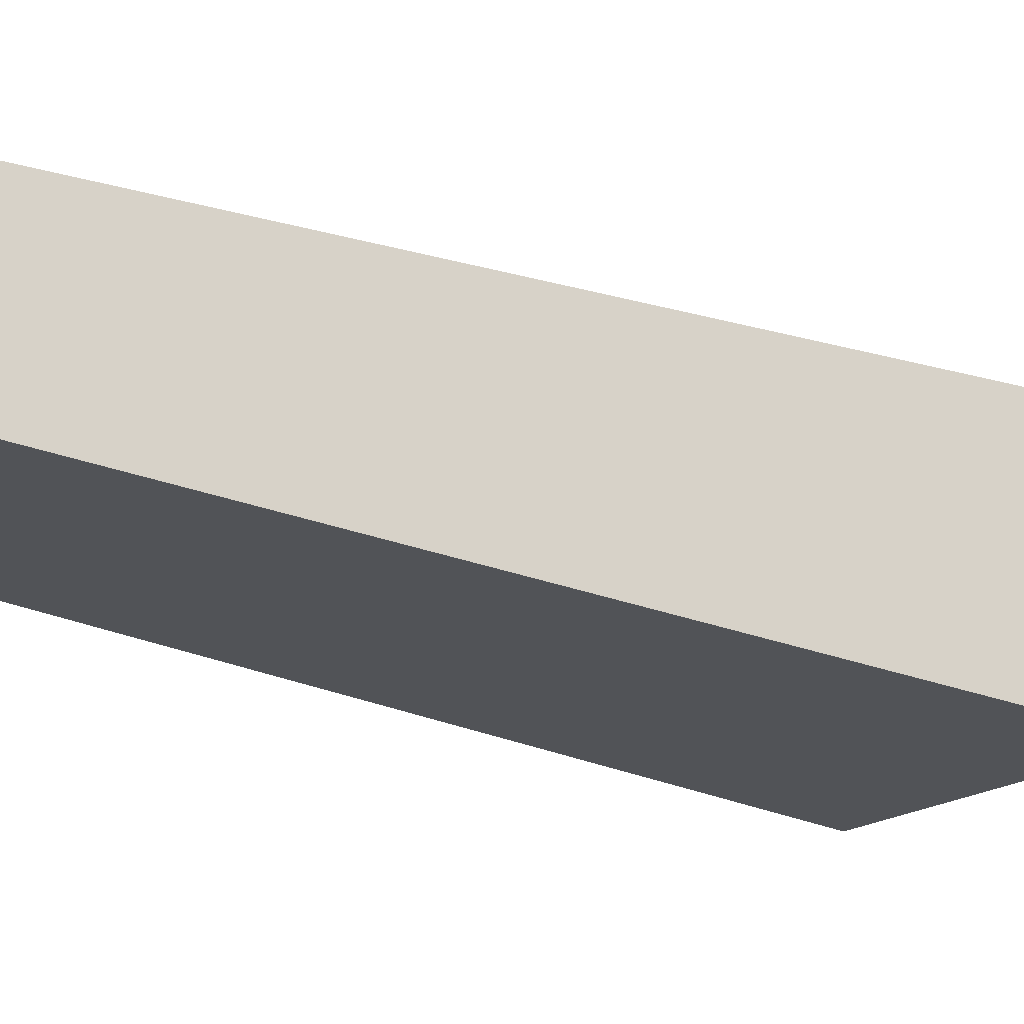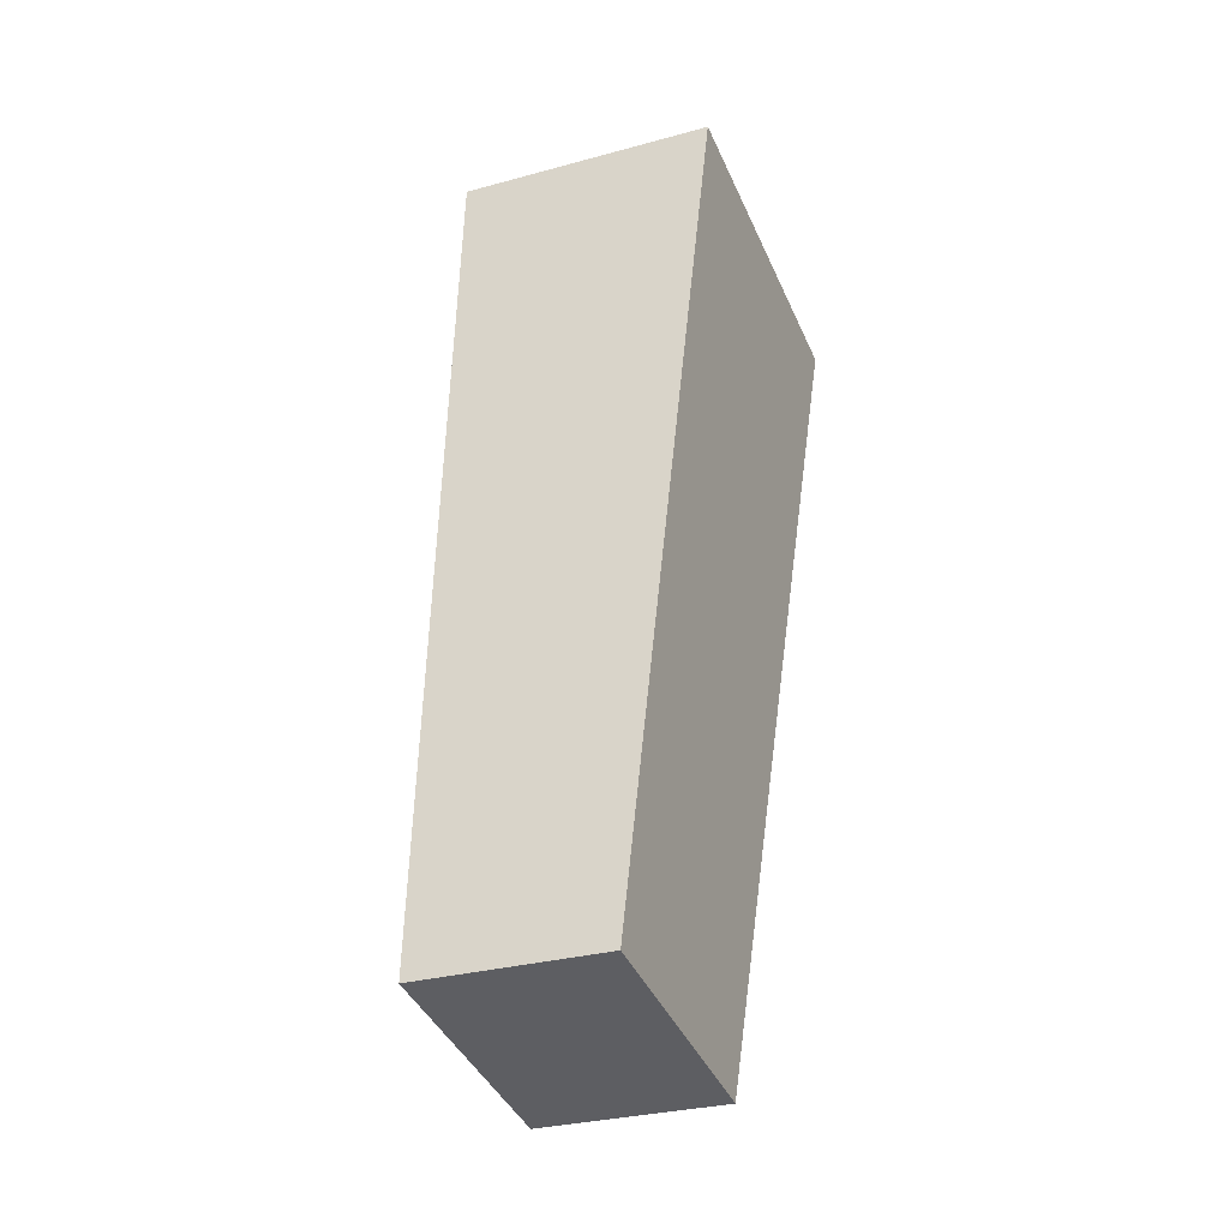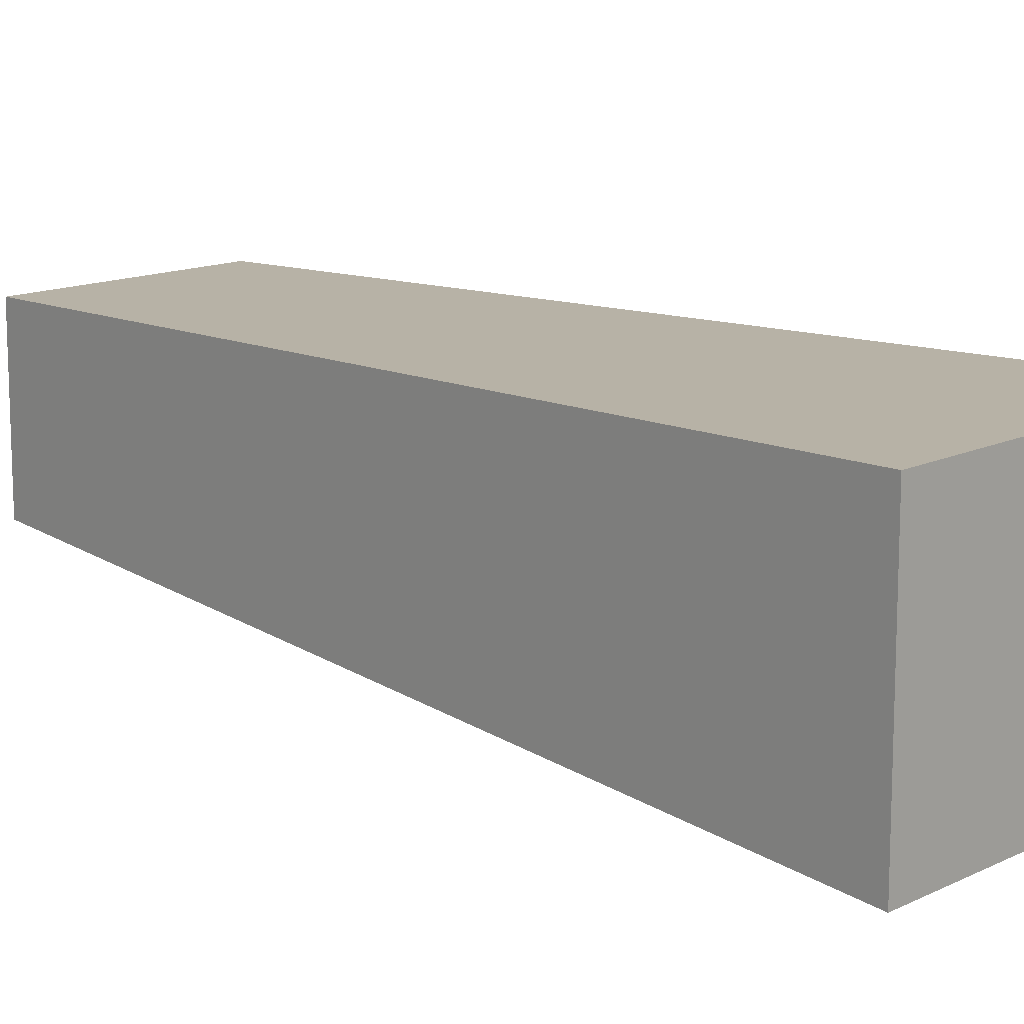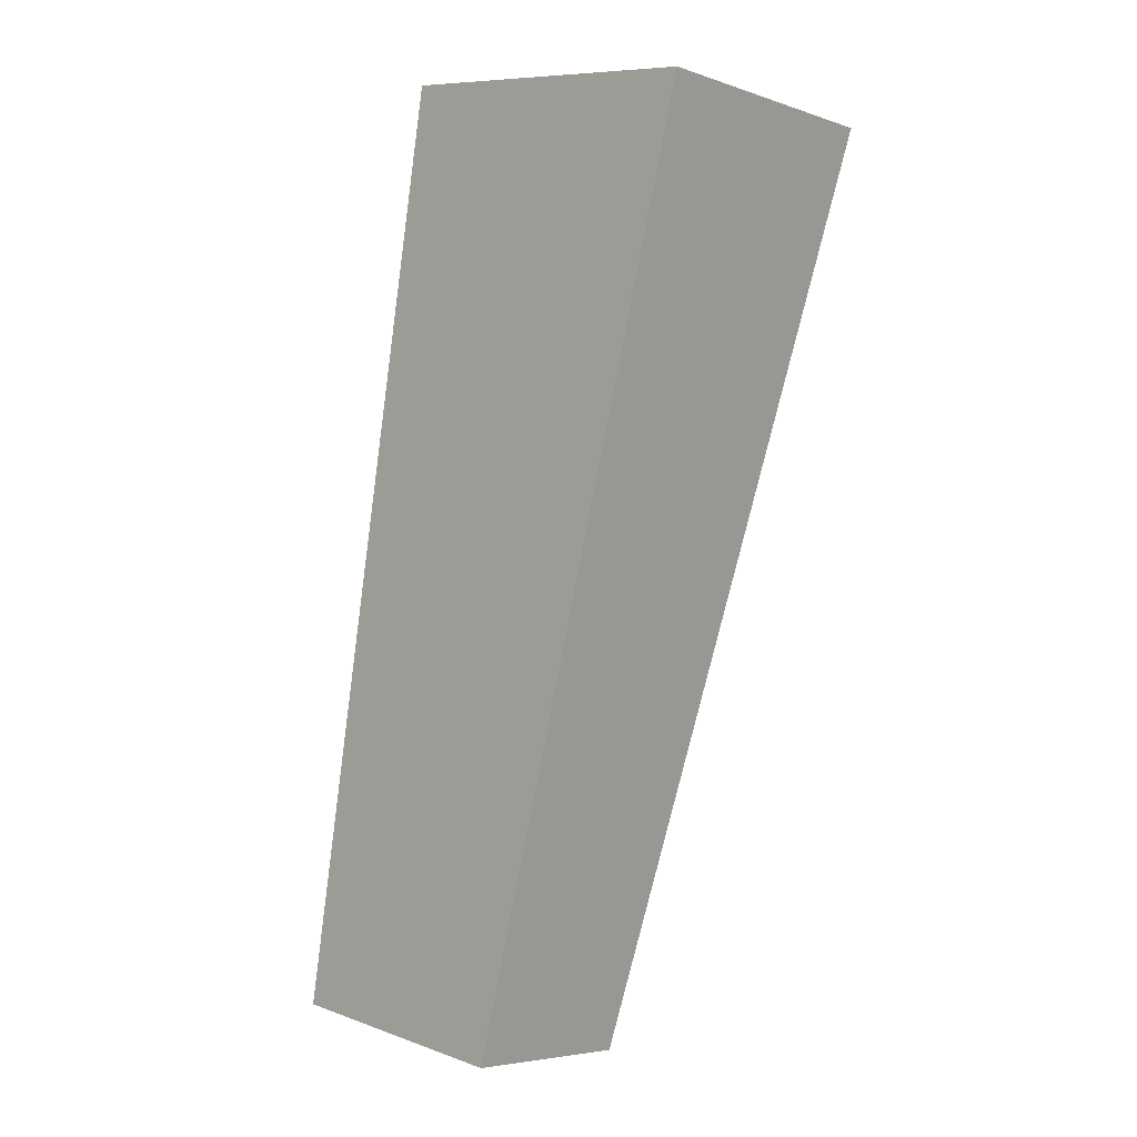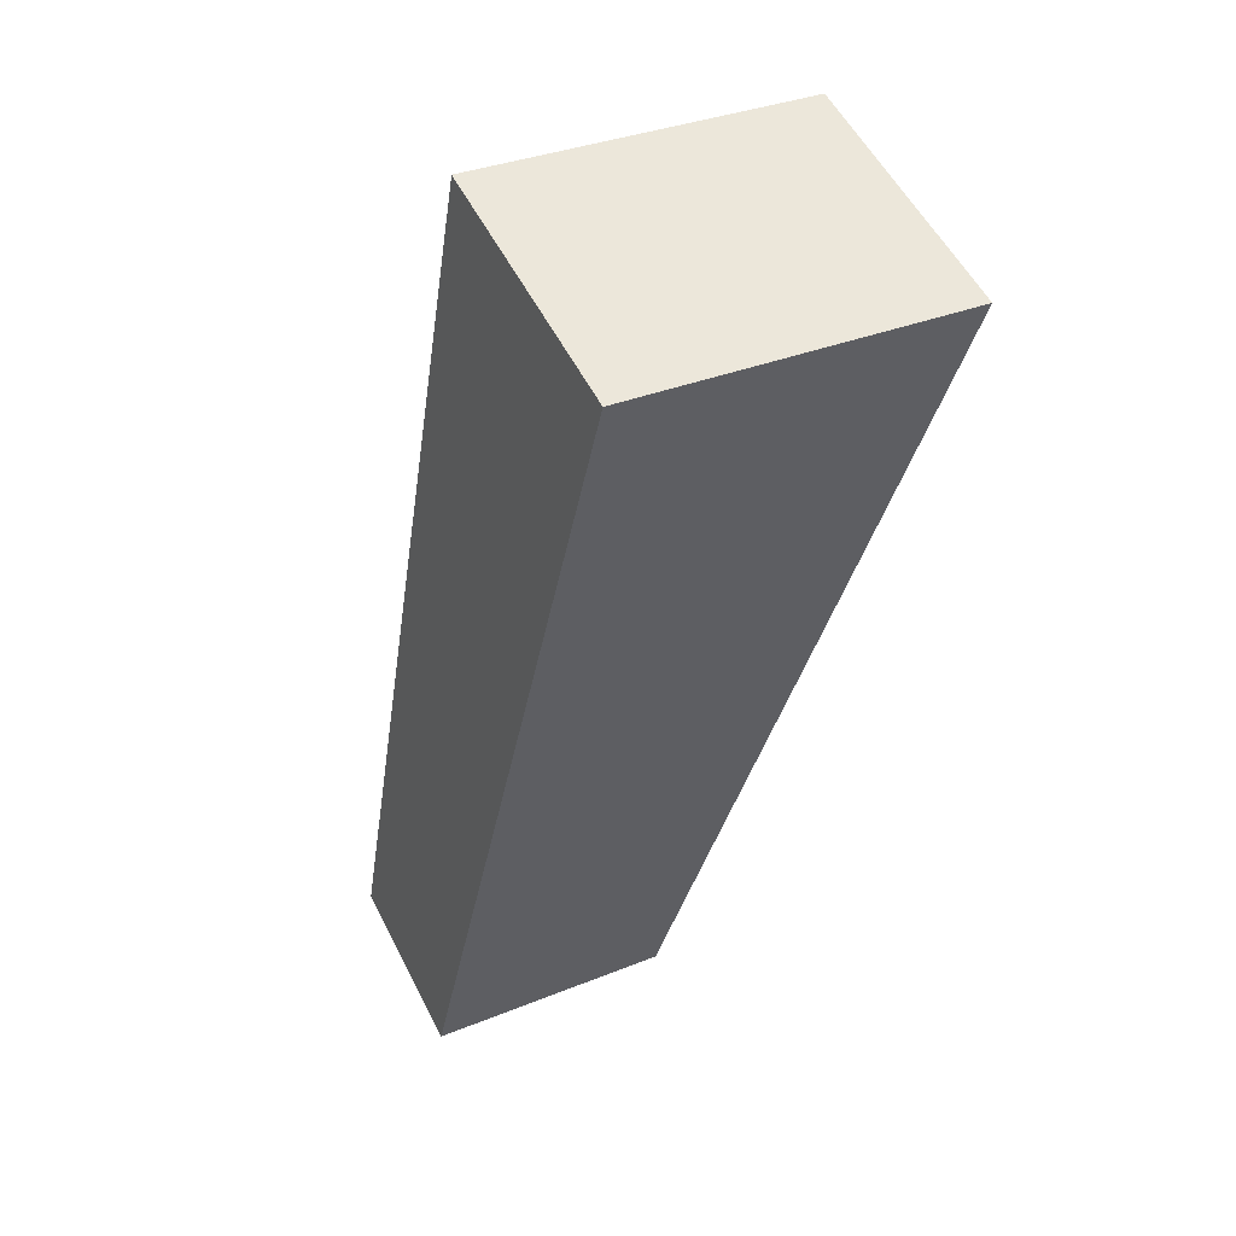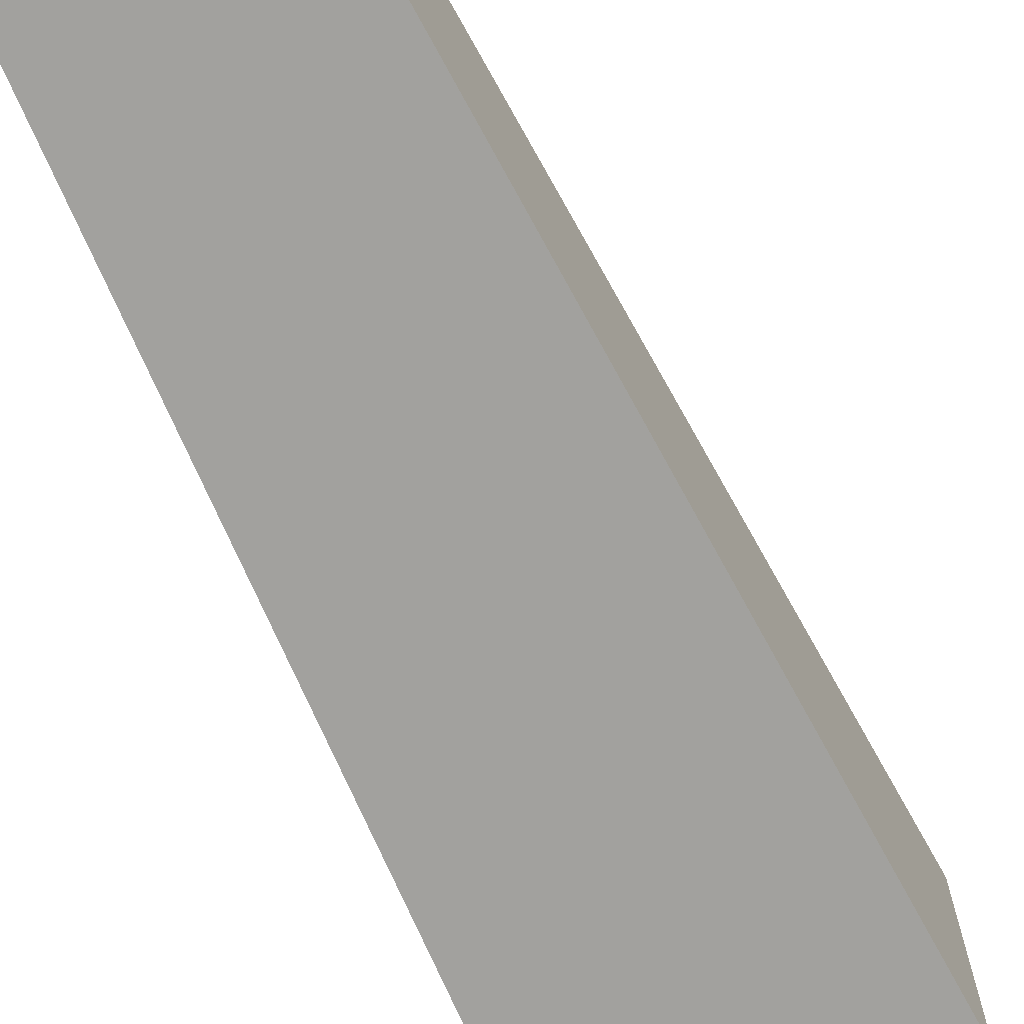
<metadata>
{"format":"obj","ext":"obj","renderer":"f3d","projection":"perspective","resolution":1024,"background":"white","views":[{"elev":-20.0,"azim":43.0,"up":"+Z"},{"elev":-29.6,"azim":-67.9,"up":"+Y"},{"elev":13.4,"azim":123.0,"up":"+Z"},{"elev":-5.1,"azim":43.5,"up":"+Y"},{"elev":55.1,"azim":-26.8,"up":"+Y"},{"elev":-68.8,"azim":12.4,"up":"+Z"}]}
</metadata>
<code>
o forearm_r_Cube.007
v -0.07542 0.01257 0.05867
v -0.07542 0.01257 -0.05867
v 0.07542 -0.01257 0.05867
v 0.07542 -0.01257 -0.05867
v -0.1561 -0.4016 0.04915
v -0.1561 -0.4016 -0.0318
v -0.04508 -0.4201 0.04915
v -0.04508 -0.4201 -0.0318
v -0.07542 0.01257 -0.02934
v -0.07542 0.01257 -0
v -0.07542 0.01257 0.02934
v 0.07542 -0.01257 -0.02934
v 0.07542 -0.01257 -0
v 0.07542 -0.01257 0.02934
v -0.1561 -0.4016 -0.01156
v -0.1561 -0.4016 0.008677
v -0.1561 -0.4016 0.02891
v -0.04508 -0.4201 -0.01156
v -0.04508 -0.4201 0.008677
v -0.04508 -0.4201 0.02891
f 12 8 4
f 8 2 4
f 11 5 1
f 1 7 3
f 11 1 3
f 6 9 2
f 15 10 9
f 16 11 10
f 7 14 3
f 14 19 13
f 13 18 12
f 20 5 17
f 12 18 8
f 8 6 2
f 11 17 5
f 1 5 7
f 12 4 2
f 9 10 13
f 10 11 13
f 12 2 9
f 3 14 11
f 14 13 11
f 13 12 9
f 6 15 9
f 15 16 10
f 16 17 11
f 7 20 14
f 14 20 19
f 13 19 18
f 6 8 18
f 19 20 17
f 20 7 5
f 6 18 15
f 18 19 15
f 17 16 19
f 16 15 19

</code>
